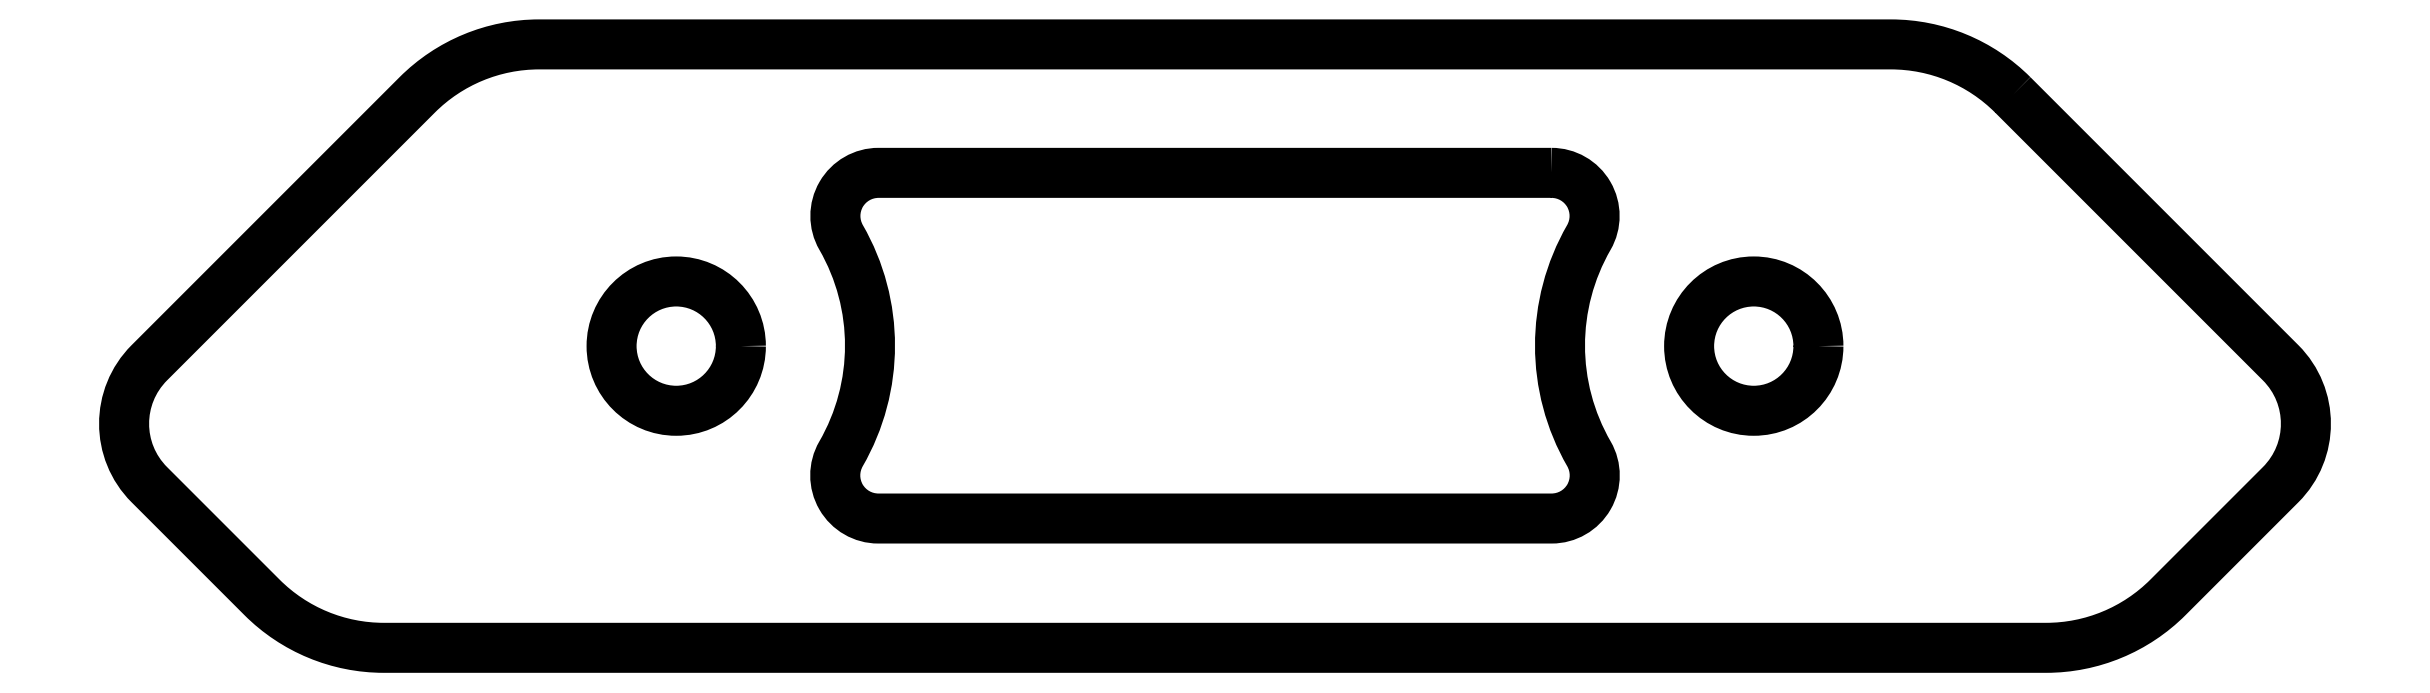
<metadata>
{"format":"dxf","ext":"dxf","renderer":"ezdxf+matplotlib","layout":"modelspace","background":"white","min_lineweight":24,"dpi":150}
</metadata>
<code>
0
SECTION
2
ENTITIES
0
LWPOLYLINE
8
0
90
14
70
1
43
0
10
18.51
20
43.83
10
24.72
20
37.61
42
-0.4142
10
24.72
20
34.79
10
22.11
20
32.17
42
-0.1989
10
19.28
20
31
10
0
20
31
10
-19.28
20
31
42
-0.1989
10
-22.11
20
32.17
10
-24.72
20
34.79
42
-0.4142
10
-24.72
20
37.61
10
-18.51
20
43.83
42
-0.1989
10
-15.68
20
45
10
-3.553e-14
20
45
10
15.68
20
45
42
-0.1989
0
CIRCLE
8
0
10
-12.5
20
38
30
0
40
1.5
210
0
220
0
230
1
0
LWPOLYLINE
8
0
90
8
70
1
43
0
10
7.805
20
42.02
42
-0.5776
10
8.674
20
40.52
42
0.2673
10
8.677
20
35.5
42
-0.5771
10
7.811
20
34
10
-7.811
20
34
42
-0.5771
10
-8.677
20
35.5
42
0.2673
10
-8.674
20
40.52
42
-0.5776
10
-7.805
20
42.02
0
CIRCLE
8
0
10
12.5
20
38
30
0
40
1.5
210
0
220
0
230
1
0
ENDSEC
0
EOF

</code>
